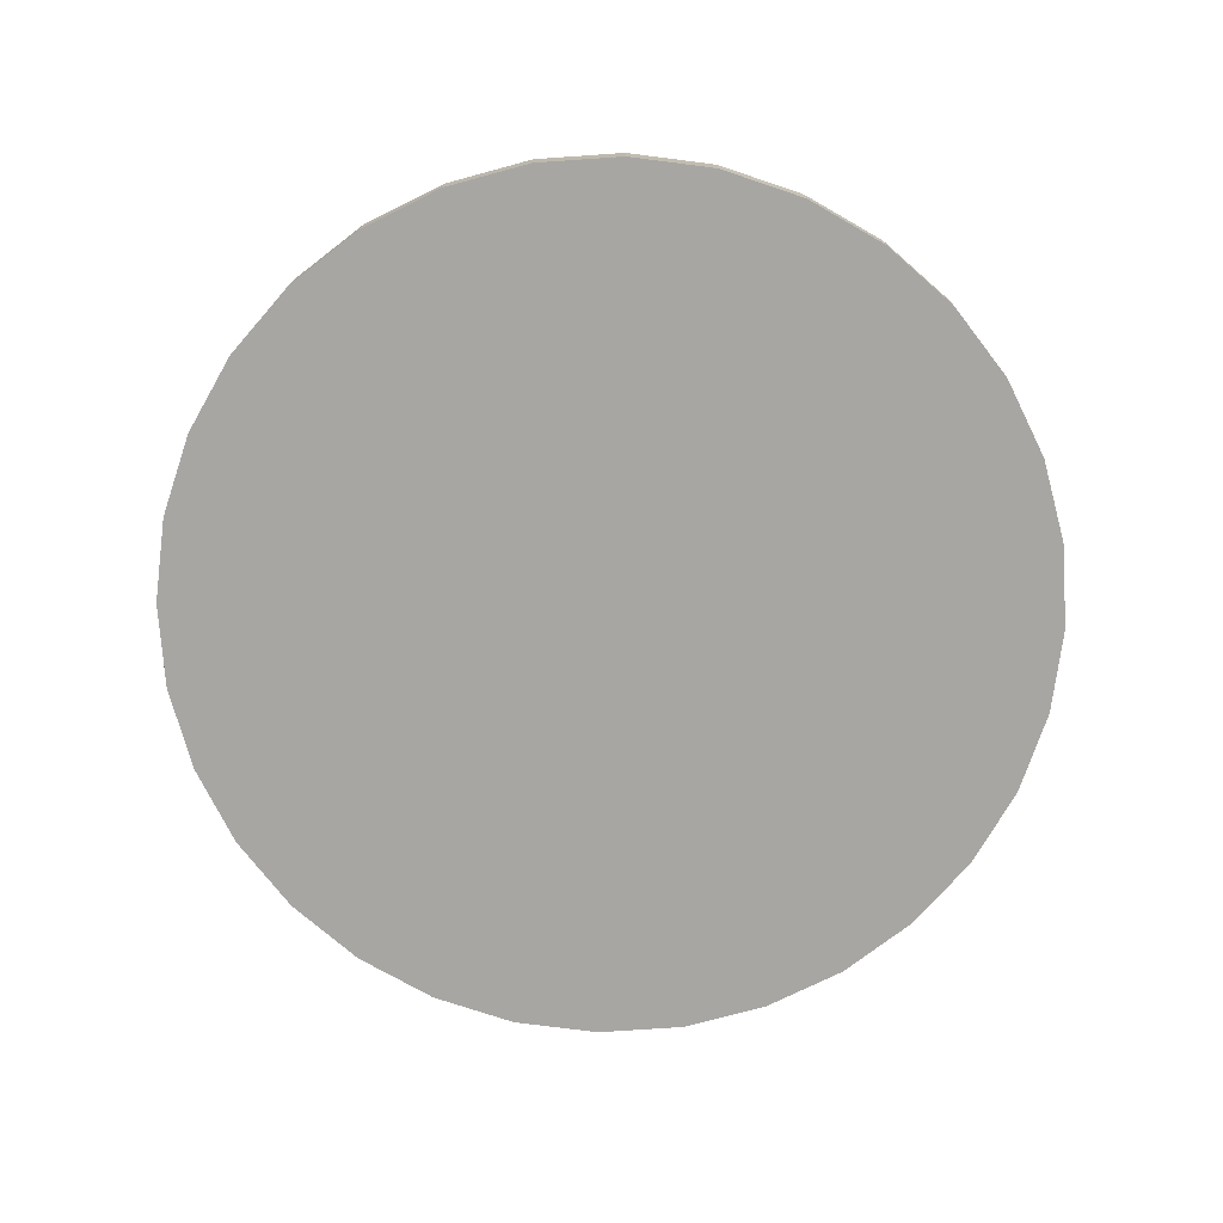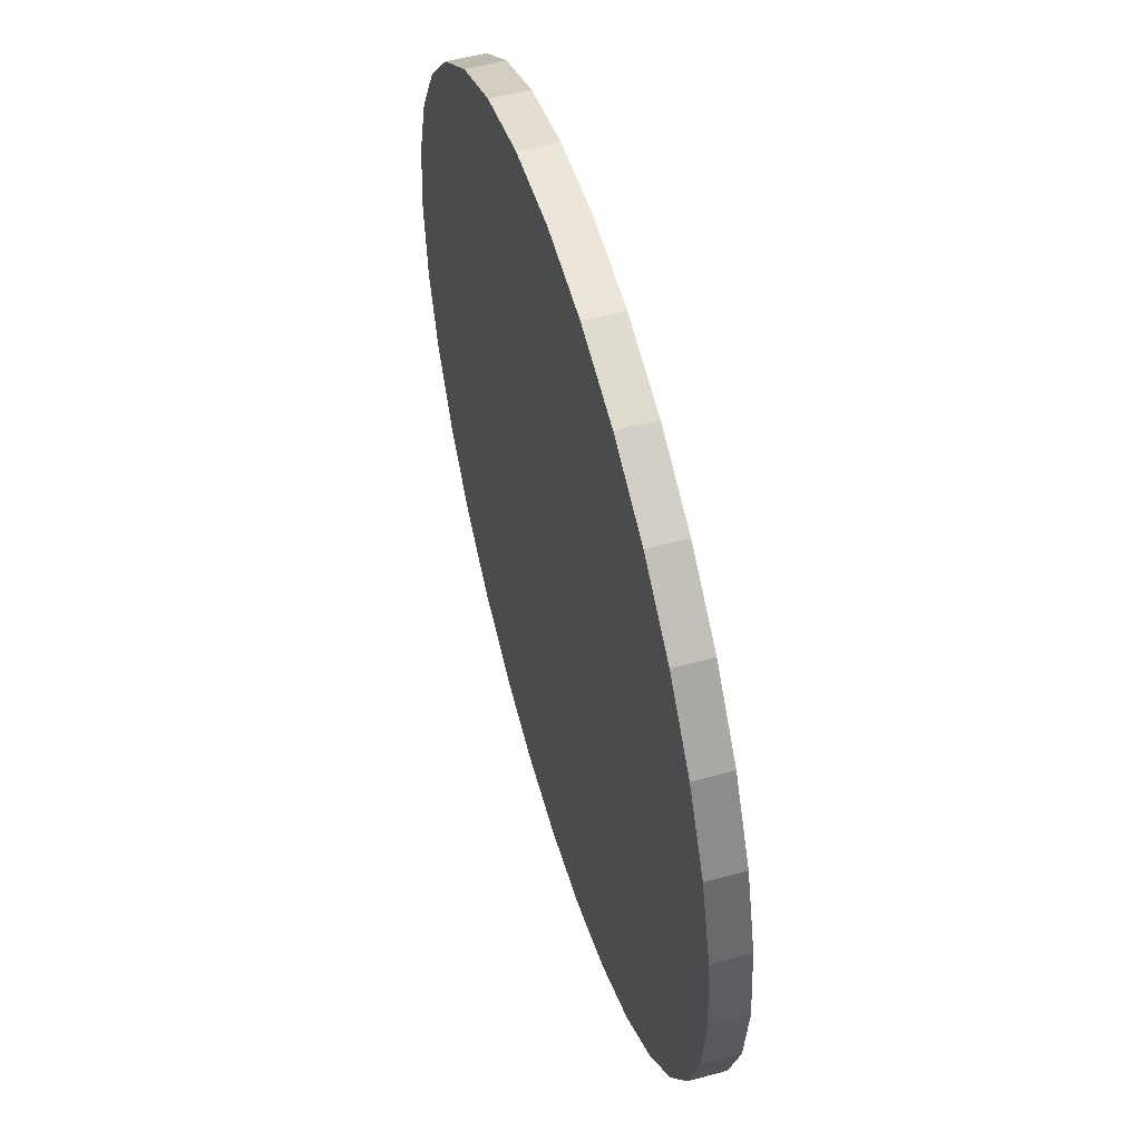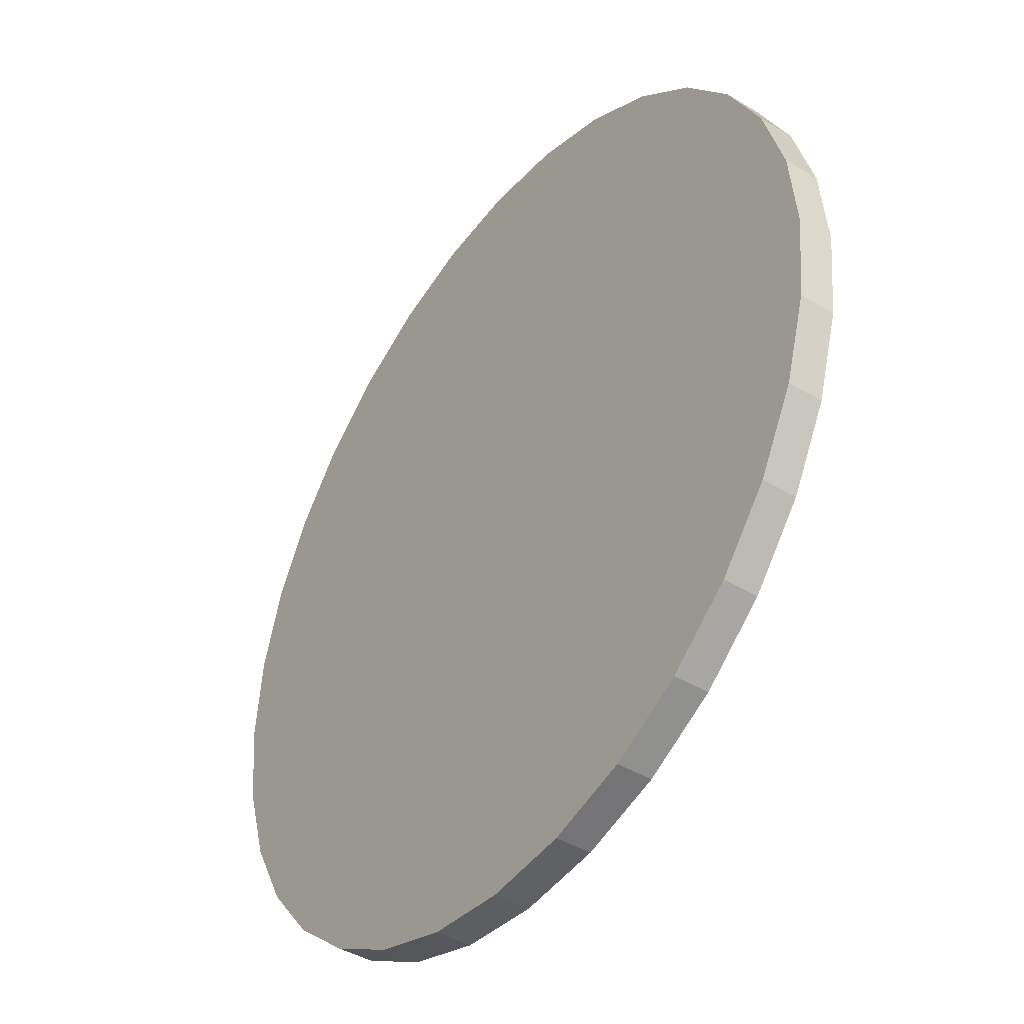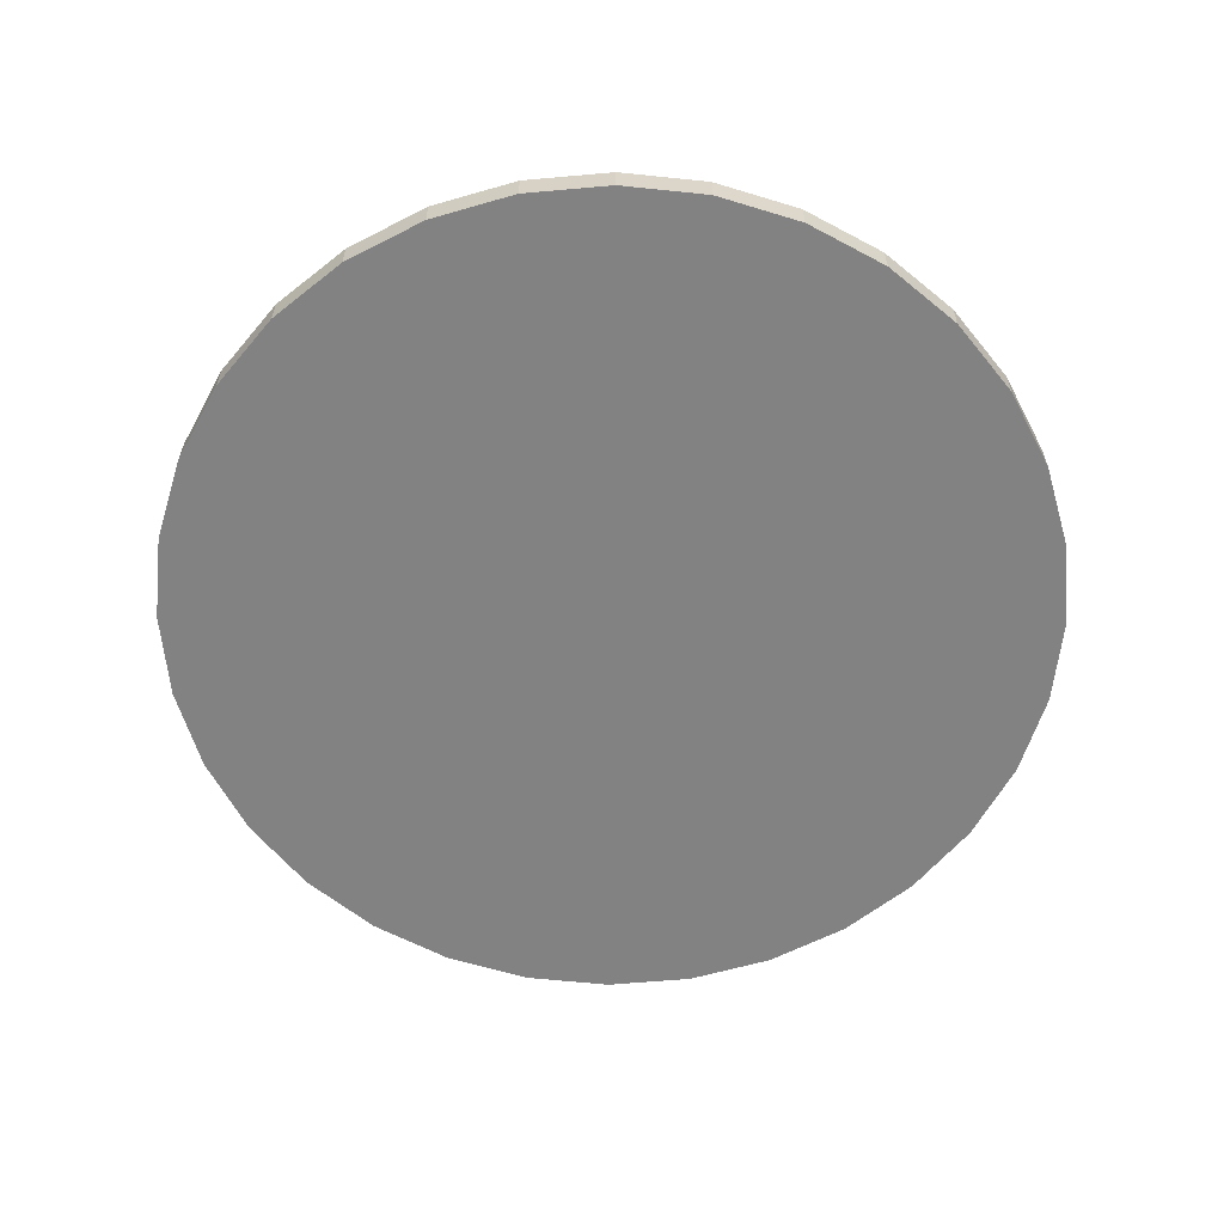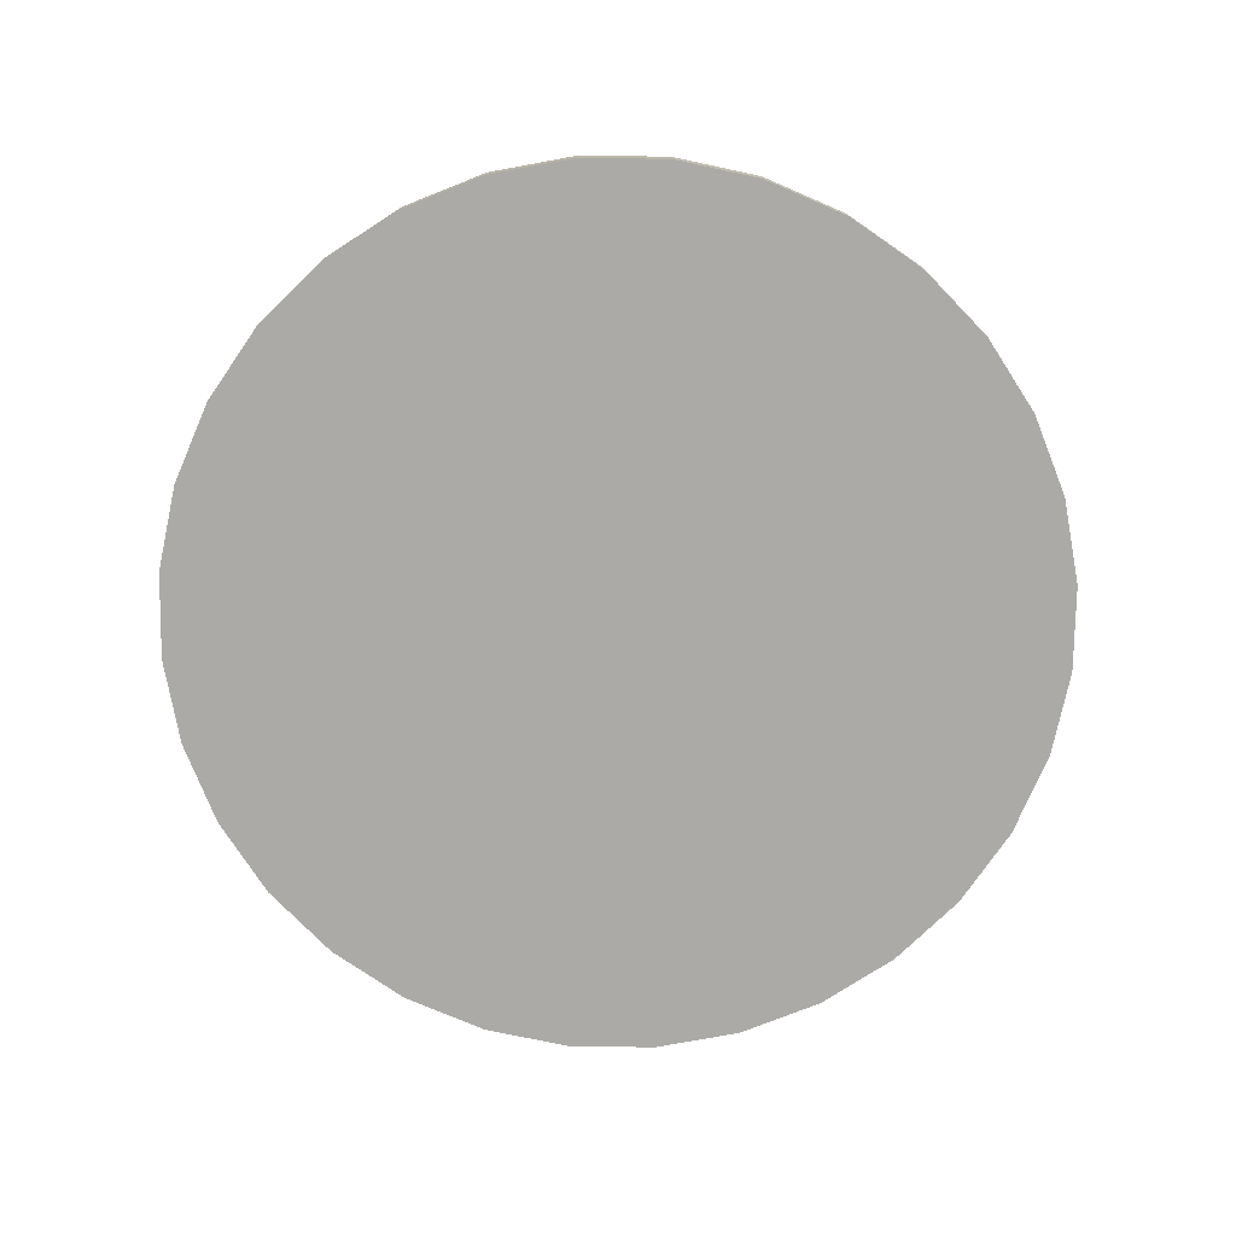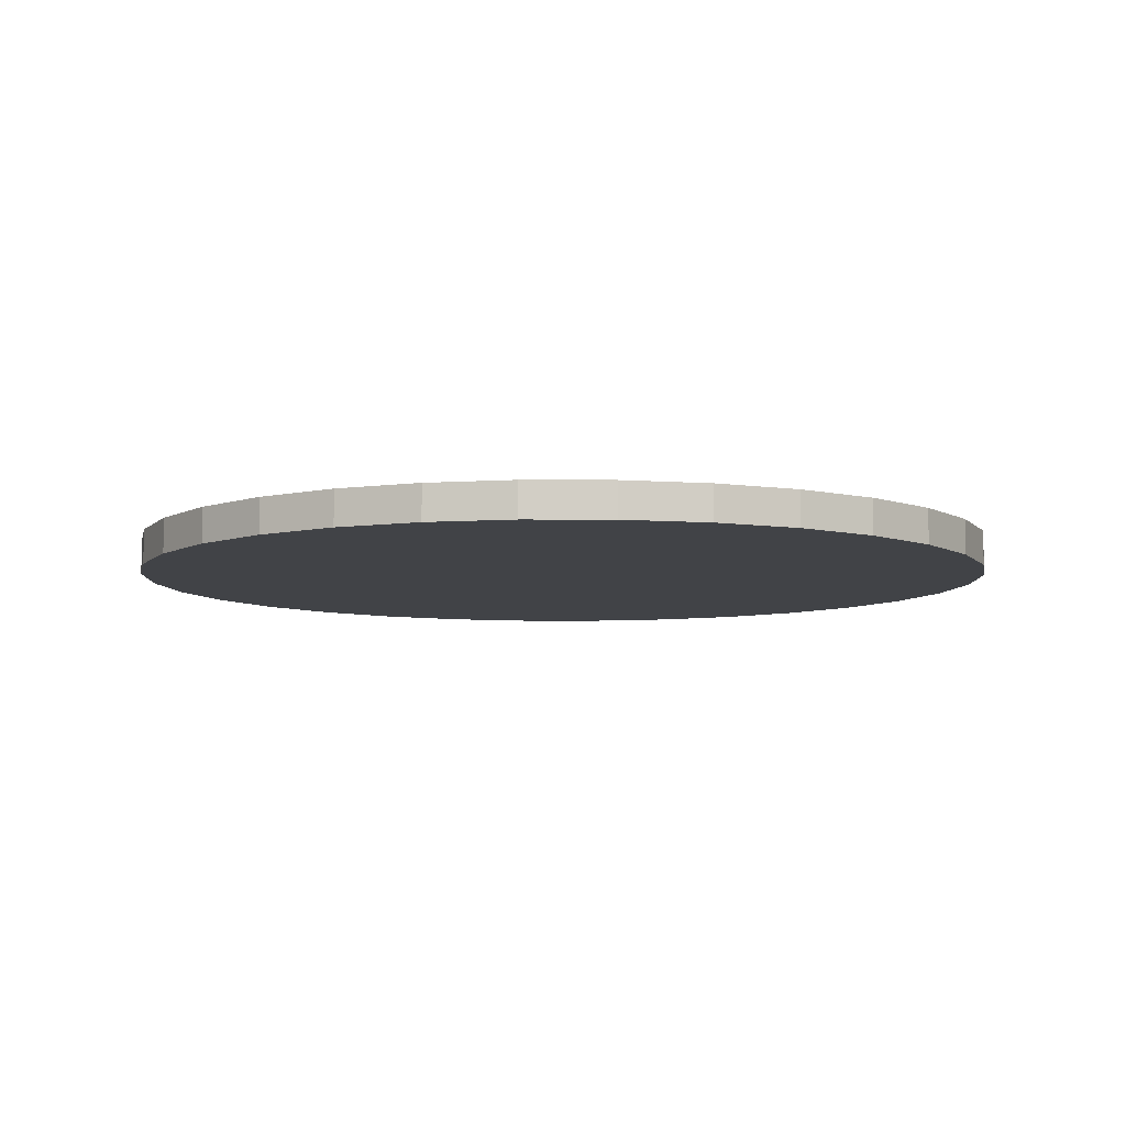
<metadata>
{"format":"obj","ext":"obj","renderer":"f3d","projection":"perspective","resolution":1024,"background":"white","views":[{"elev":-74.1,"azim":20.8,"up":"+Y"},{"elev":54.8,"azim":73.9,"up":"+Z"},{"elev":-42.3,"azim":54.2,"up":"+Z"},{"elev":-60.9,"azim":123.3,"up":"+Y"},{"elev":-75.9,"azim":-107.7,"up":"+Y"},{"elev":-7.2,"azim":-163.7,"up":"+Y"}]}
</metadata>
<code>
o 9.2
v 0.019 0.0209 -0.3501
v 0.019 0.04834 -0.3501
v 0.08654 0.0209 -0.3434
v 0.08654 0.04834 -0.3434
v 0.1515 0.0209 -0.3237
v 0.1515 0.04834 -0.3237
v 0.2113 0.0209 -0.2917
v 0.2113 0.04834 -0.2917
v 0.2638 0.0209 -0.2487
v 0.2638 0.04834 -0.2487
v 0.3069 0.0209 -0.1962
v 0.3069 0.04834 -0.1962
v 0.3388 0.0209 -0.1364
v 0.3388 0.04834 -0.1364
v 0.3585 0.0209 -0.07142
v 0.3585 0.04834 -0.07142
v 0.3652 0.0209 -0.003874
v 0.3652 0.04834 -0.003874
v 0.3585 0.0209 0.06367
v 0.3585 0.04834 0.06367
v 0.3388 0.0209 0.1286
v 0.3388 0.04834 0.1286
v 0.3069 0.0209 0.1885
v 0.3069 0.04834 0.1885
v 0.2638 0.0209 0.2409
v 0.2638 0.04834 0.2409
v 0.2113 0.0209 0.284
v 0.2113 0.04834 0.284
v 0.1515 0.0209 0.316
v 0.1515 0.04834 0.316
v 0.08654 0.0209 0.3357
v 0.08654 0.04834 0.3357
v 0.019 0.0209 0.3423
v 0.019 0.04834 0.3423
v -0.04854 0.0209 0.3357
v -0.04854 0.04834 0.3357
v -0.1135 0.0209 0.316
v -0.1135 0.04834 0.316
v -0.1733 0.0209 0.284
v -0.1733 0.04834 0.284
v -0.2258 0.0209 0.2409
v -0.2258 0.04834 0.2409
v -0.2689 0.0209 0.1885
v -0.2689 0.04834 0.1885
v -0.3009 0.0209 0.1286
v -0.3009 0.04834 0.1286
v -0.3206 0.0209 0.06367
v -0.3206 0.04834 0.06367
v -0.3272 0.0209 -0.003874
v -0.3272 0.04834 -0.003874
v -0.3206 0.0209 -0.07142
v -0.3206 0.04834 -0.07142
v -0.3009 0.0209 -0.1364
v -0.3009 0.04834 -0.1364
v -0.2689 0.0209 -0.1962
v -0.2689 0.04834 -0.1962
v -0.2258 0.0209 -0.2487
v -0.2258 0.04834 -0.2487
v -0.1733 0.0209 -0.2917
v -0.1733 0.04834 -0.2917
v -0.1135 0.0209 -0.3237
v -0.1135 0.04834 -0.3237
v -0.04854 0.0209 -0.3434
v -0.04854 0.04834 -0.3434
f 2 3 1
f 4 5 3
f 6 7 5
f 8 9 7
f 10 11 9
f 12 13 11
f 14 15 13
f 16 17 15
f 18 19 17
f 20 21 19
f 22 23 21
f 24 25 23
f 26 27 25
f 28 29 27
f 30 31 29
f 32 33 31
f 34 35 33
f 36 37 35
f 38 39 37
f 40 41 39
f 42 43 41
f 44 45 43
f 46 47 45
f 48 49 47
f 50 51 49
f 52 53 51
f 54 55 53
f 56 57 55
f 58 59 57
f 60 61 59
f 38 22 6
f 62 63 61
f 64 1 63
f 31 47 63
f 2 4 3
f 4 6 5
f 6 8 7
f 8 10 9
f 10 12 11
f 12 14 13
f 14 16 15
f 16 18 17
f 18 20 19
f 20 22 21
f 22 24 23
f 24 26 25
f 26 28 27
f 28 30 29
f 30 32 31
f 32 34 33
f 34 36 35
f 36 38 37
f 38 40 39
f 40 42 41
f 42 44 43
f 44 46 45
f 46 48 47
f 48 50 49
f 50 52 51
f 52 54 53
f 54 56 55
f 56 58 57
f 58 60 59
f 60 62 61
f 6 4 2
f 2 64 62
f 62 60 58
f 58 56 54
f 54 52 50
f 50 48 46
f 46 44 42
f 42 40 38
f 38 36 34
f 34 32 30
f 30 28 26
f 26 24 22
f 22 20 18
f 18 16 14
f 14 12 10
f 10 8 6
f 6 2 62
f 62 58 54
f 54 50 46
f 46 42 38
f 38 34 30
f 30 26 22
f 22 18 14
f 14 10 6
f 6 62 54
f 54 46 38
f 38 30 22
f 22 14 6
f 6 54 38
f 62 64 63
f 64 2 1
f 63 1 3
f 3 5 7
f 7 9 11
f 11 13 15
f 15 17 19
f 19 21 23
f 23 25 27
f 27 29 31
f 31 33 35
f 35 37 39
f 39 41 43
f 43 45 47
f 47 49 51
f 51 53 55
f 55 57 59
f 59 61 63
f 63 3 7
f 7 11 15
f 15 19 23
f 23 27 31
f 31 35 39
f 39 43 47
f 47 51 55
f 55 59 63
f 63 7 15
f 15 23 31
f 31 39 47
f 47 55 63
f 63 15 31

</code>
